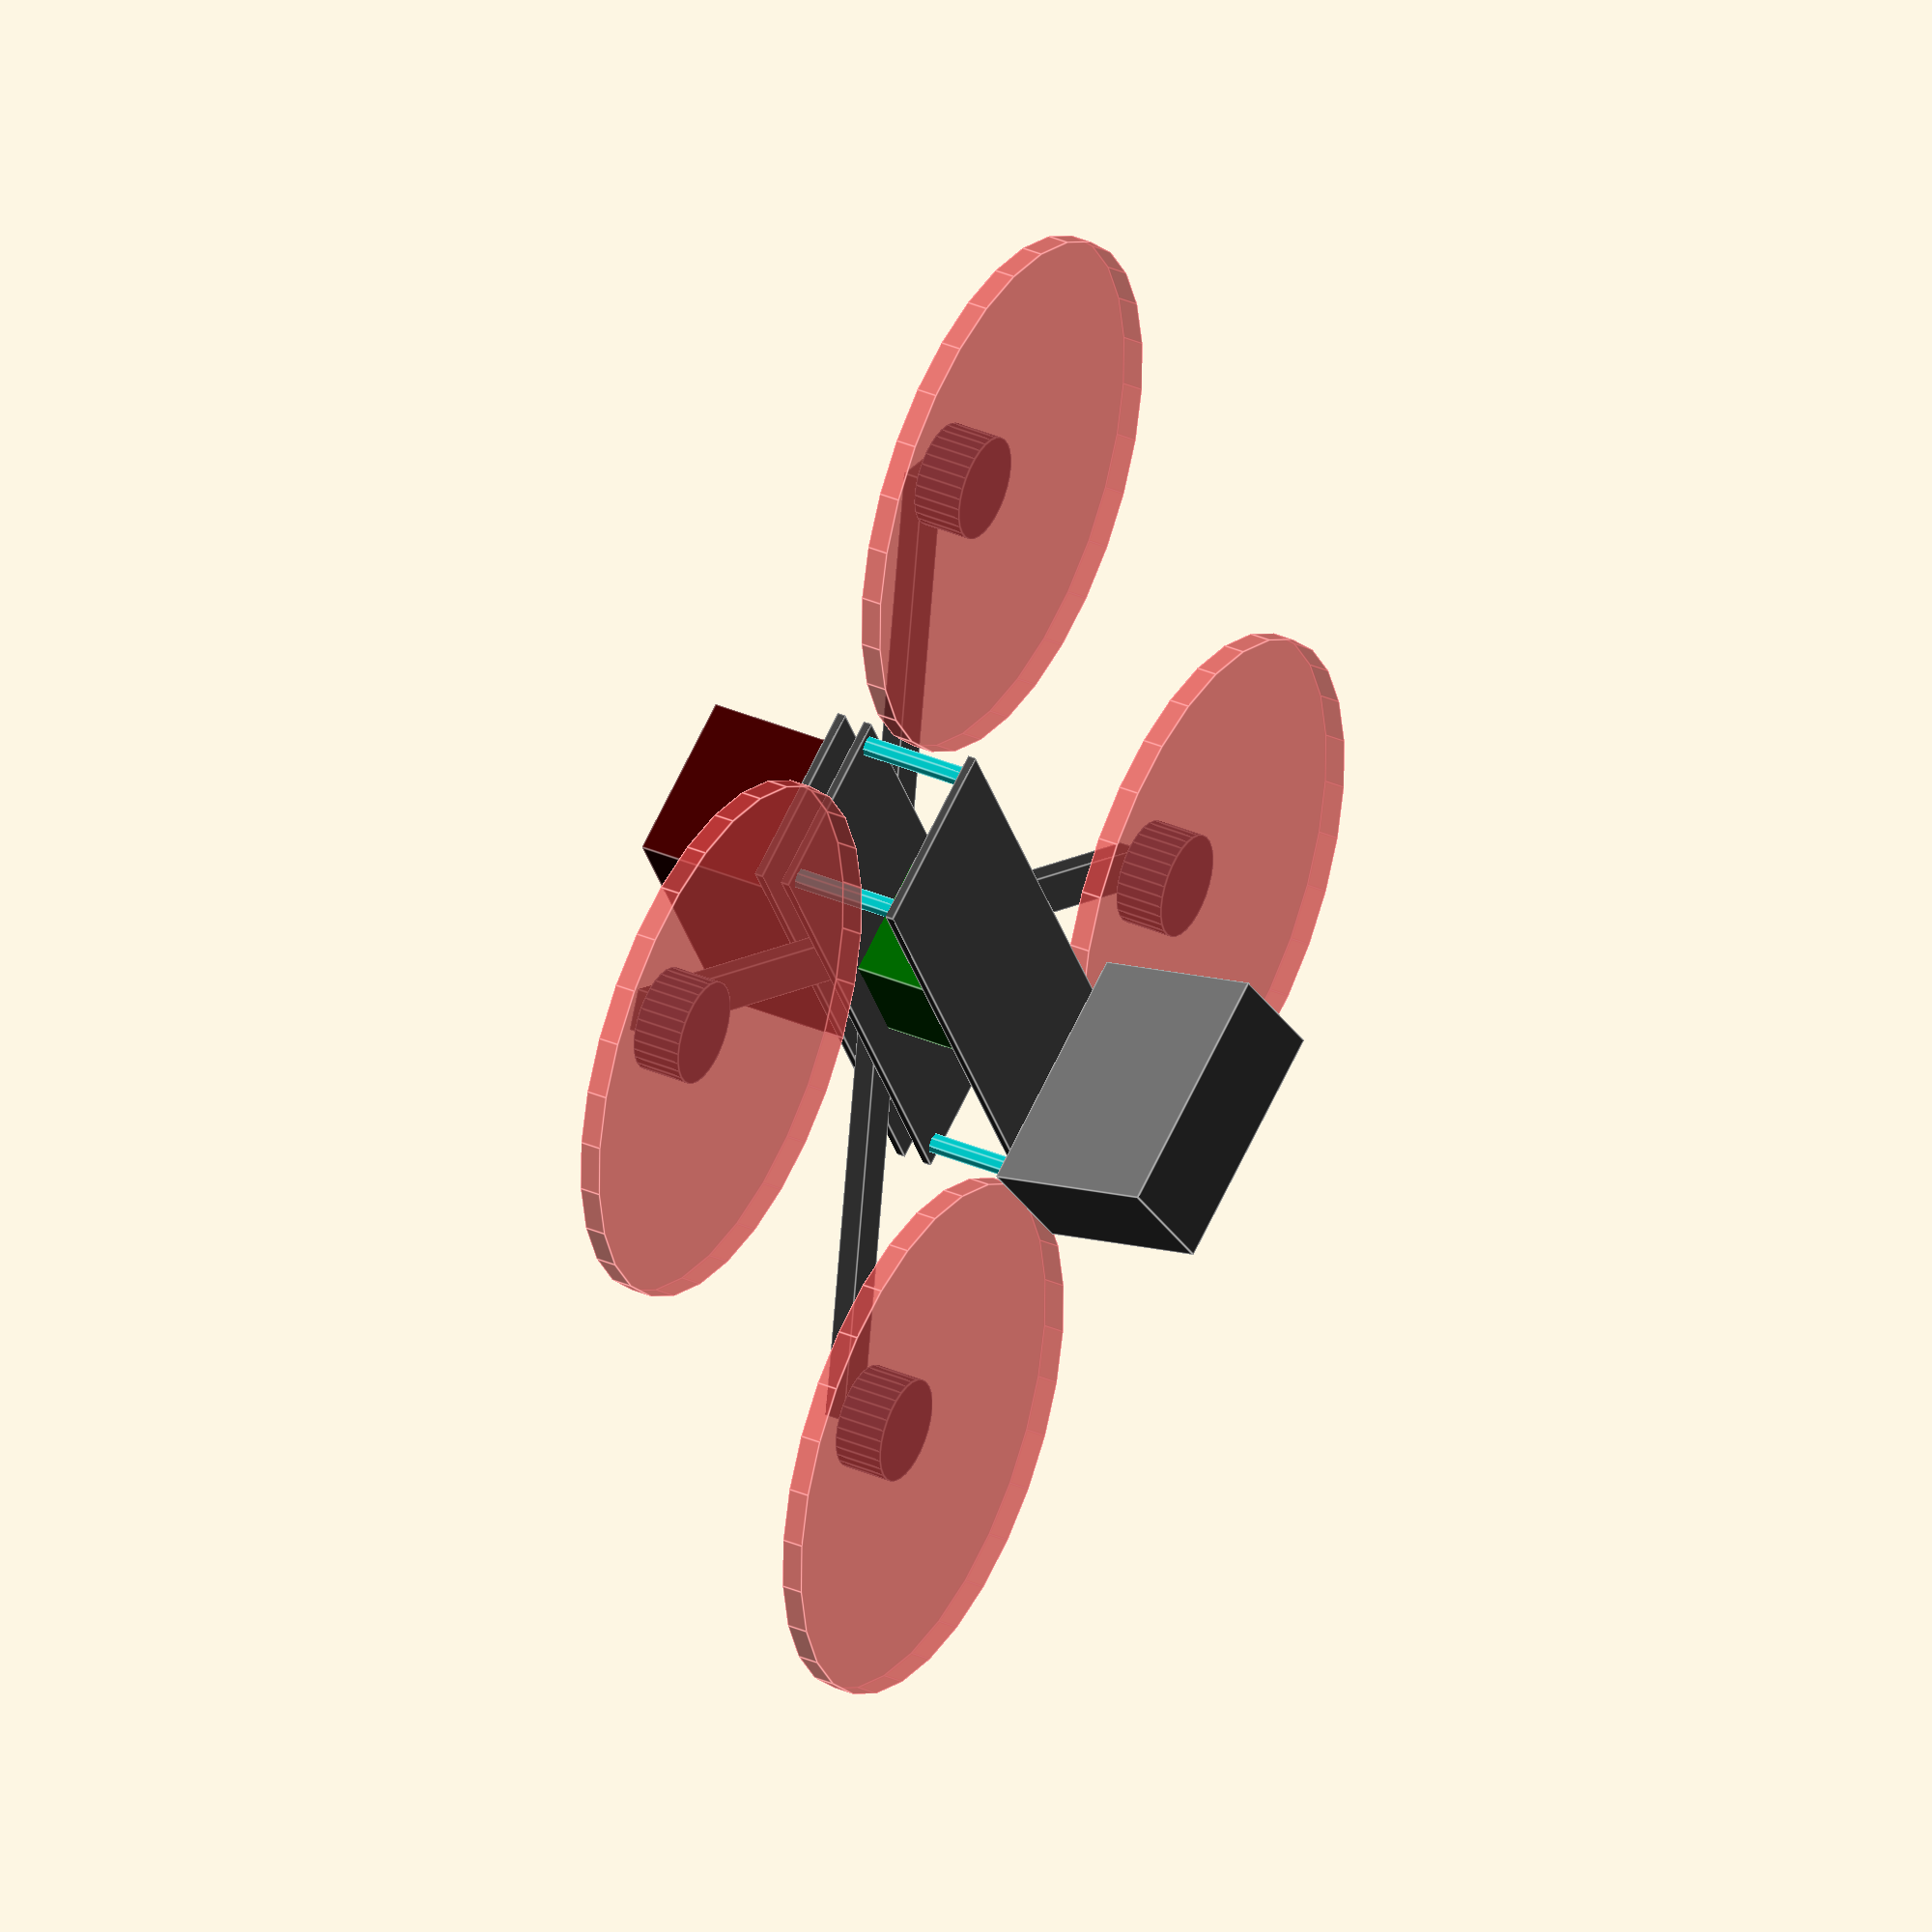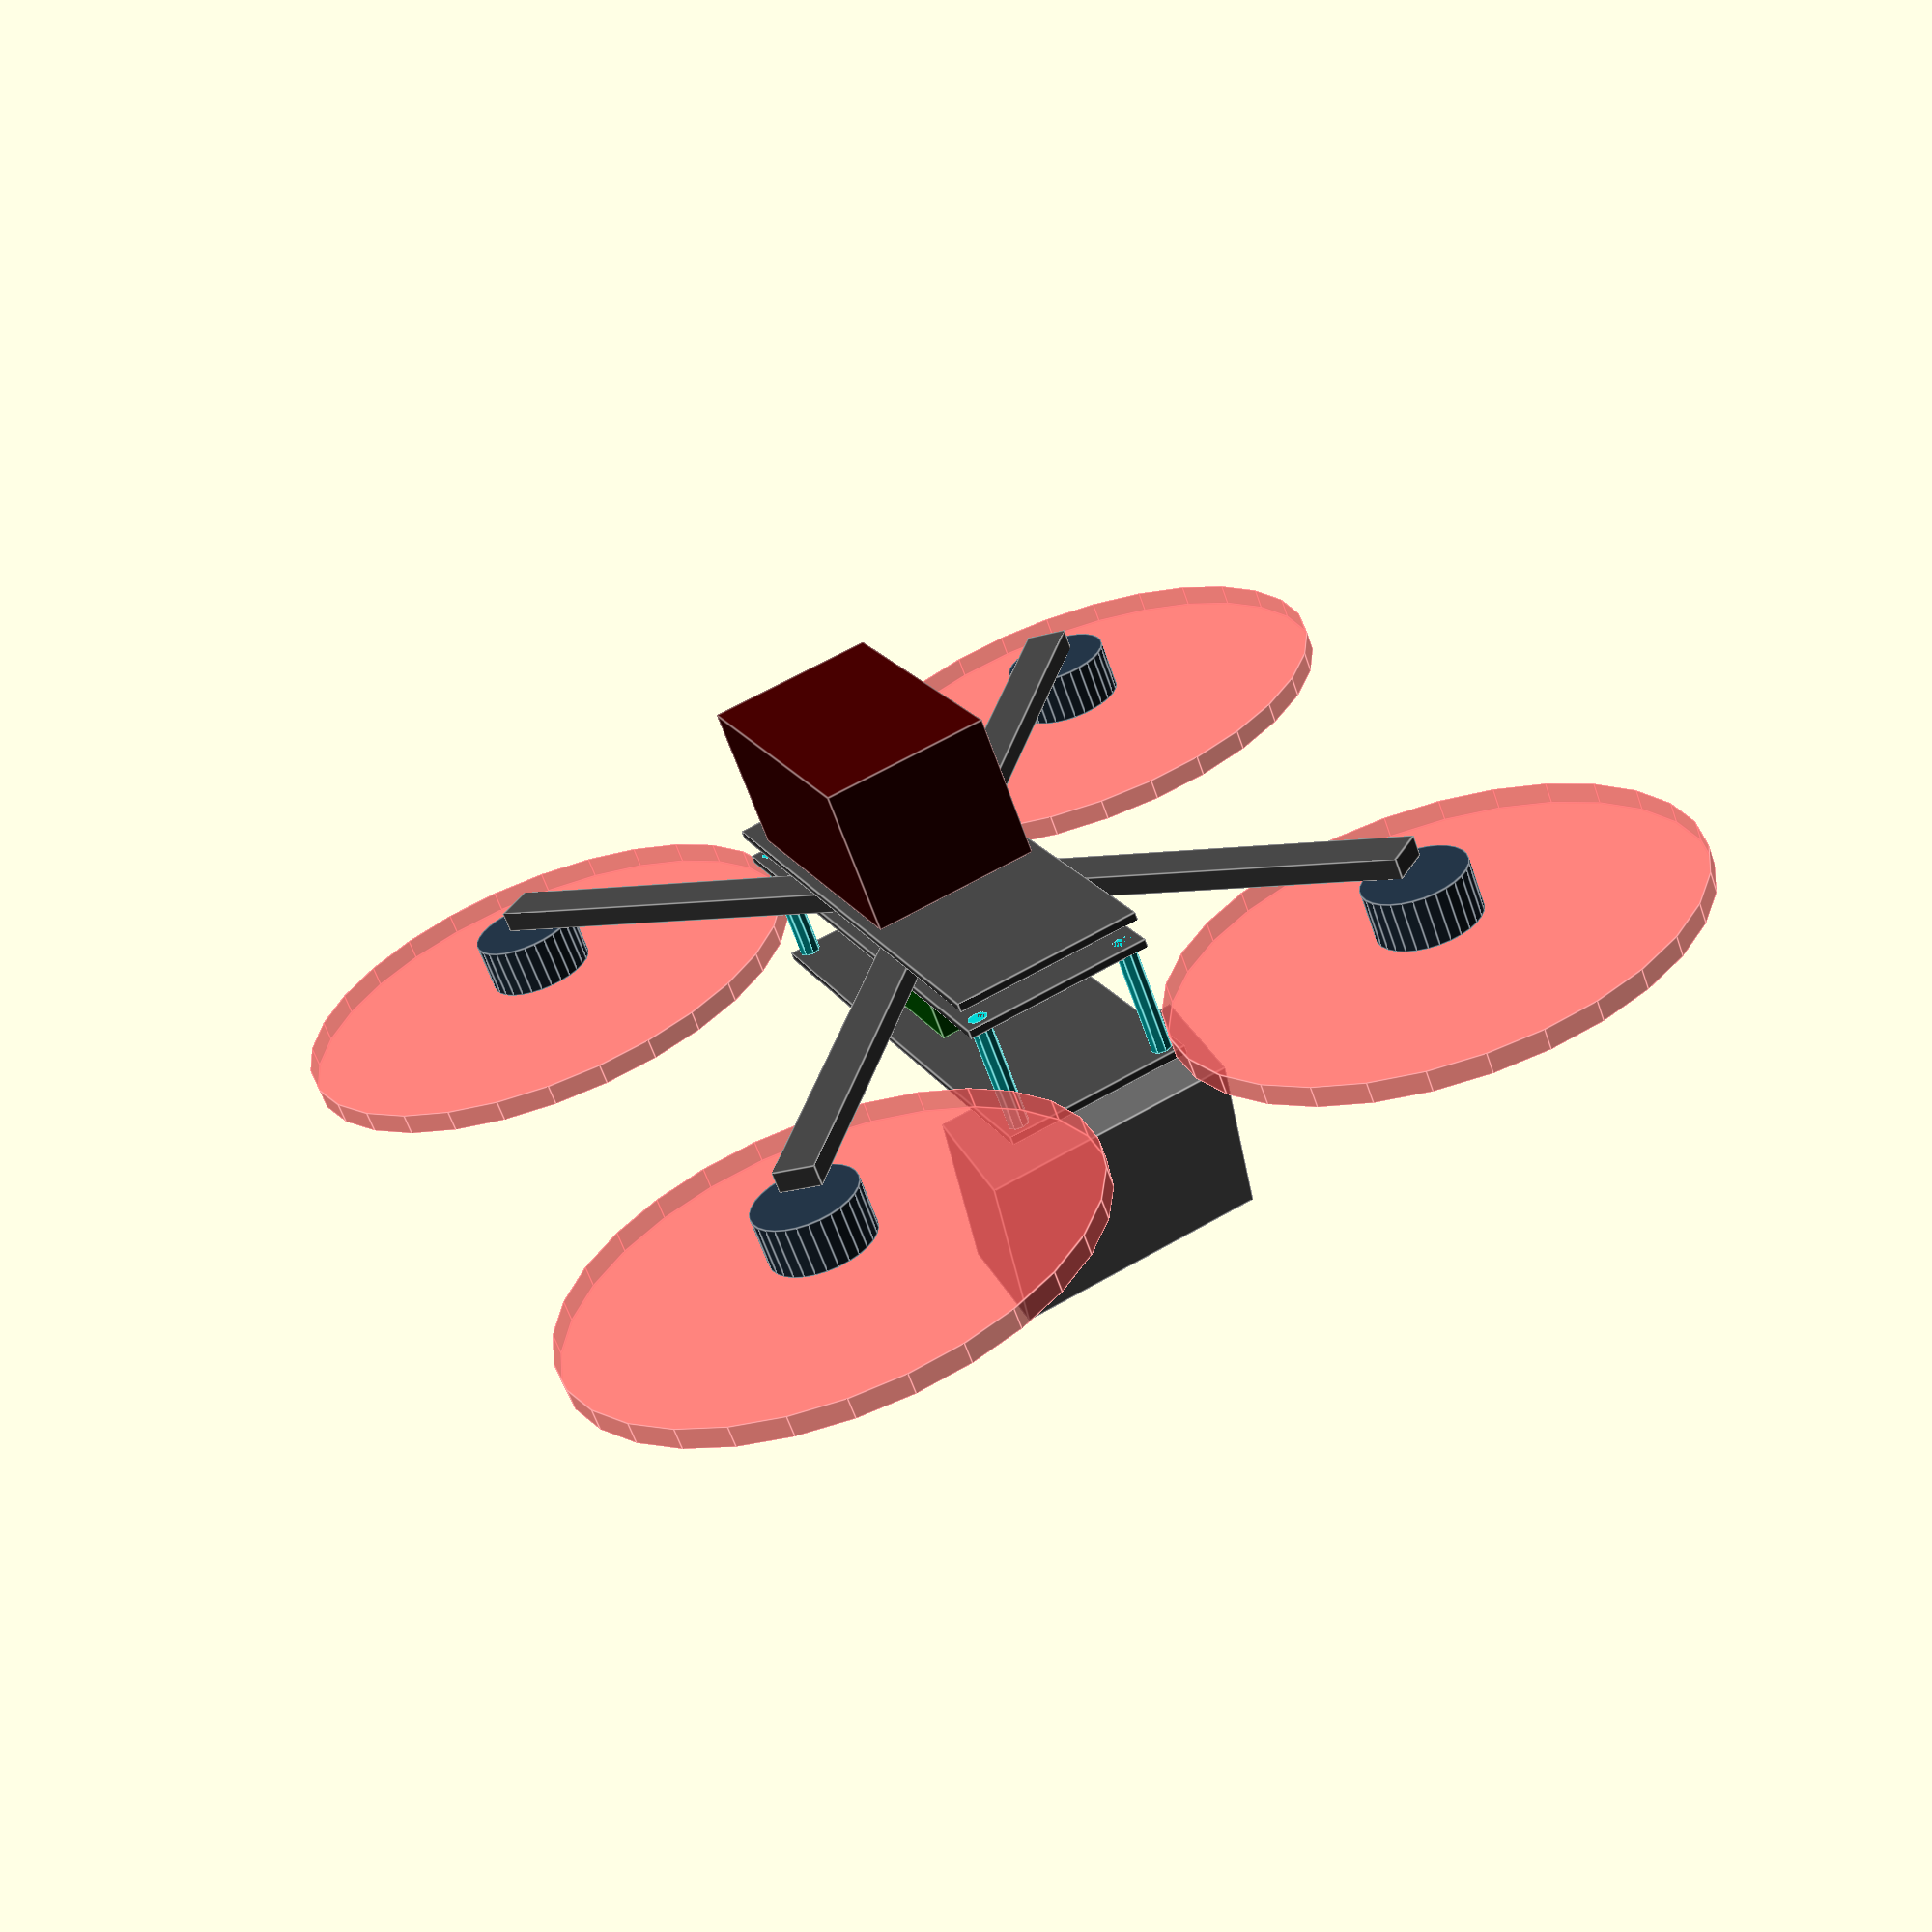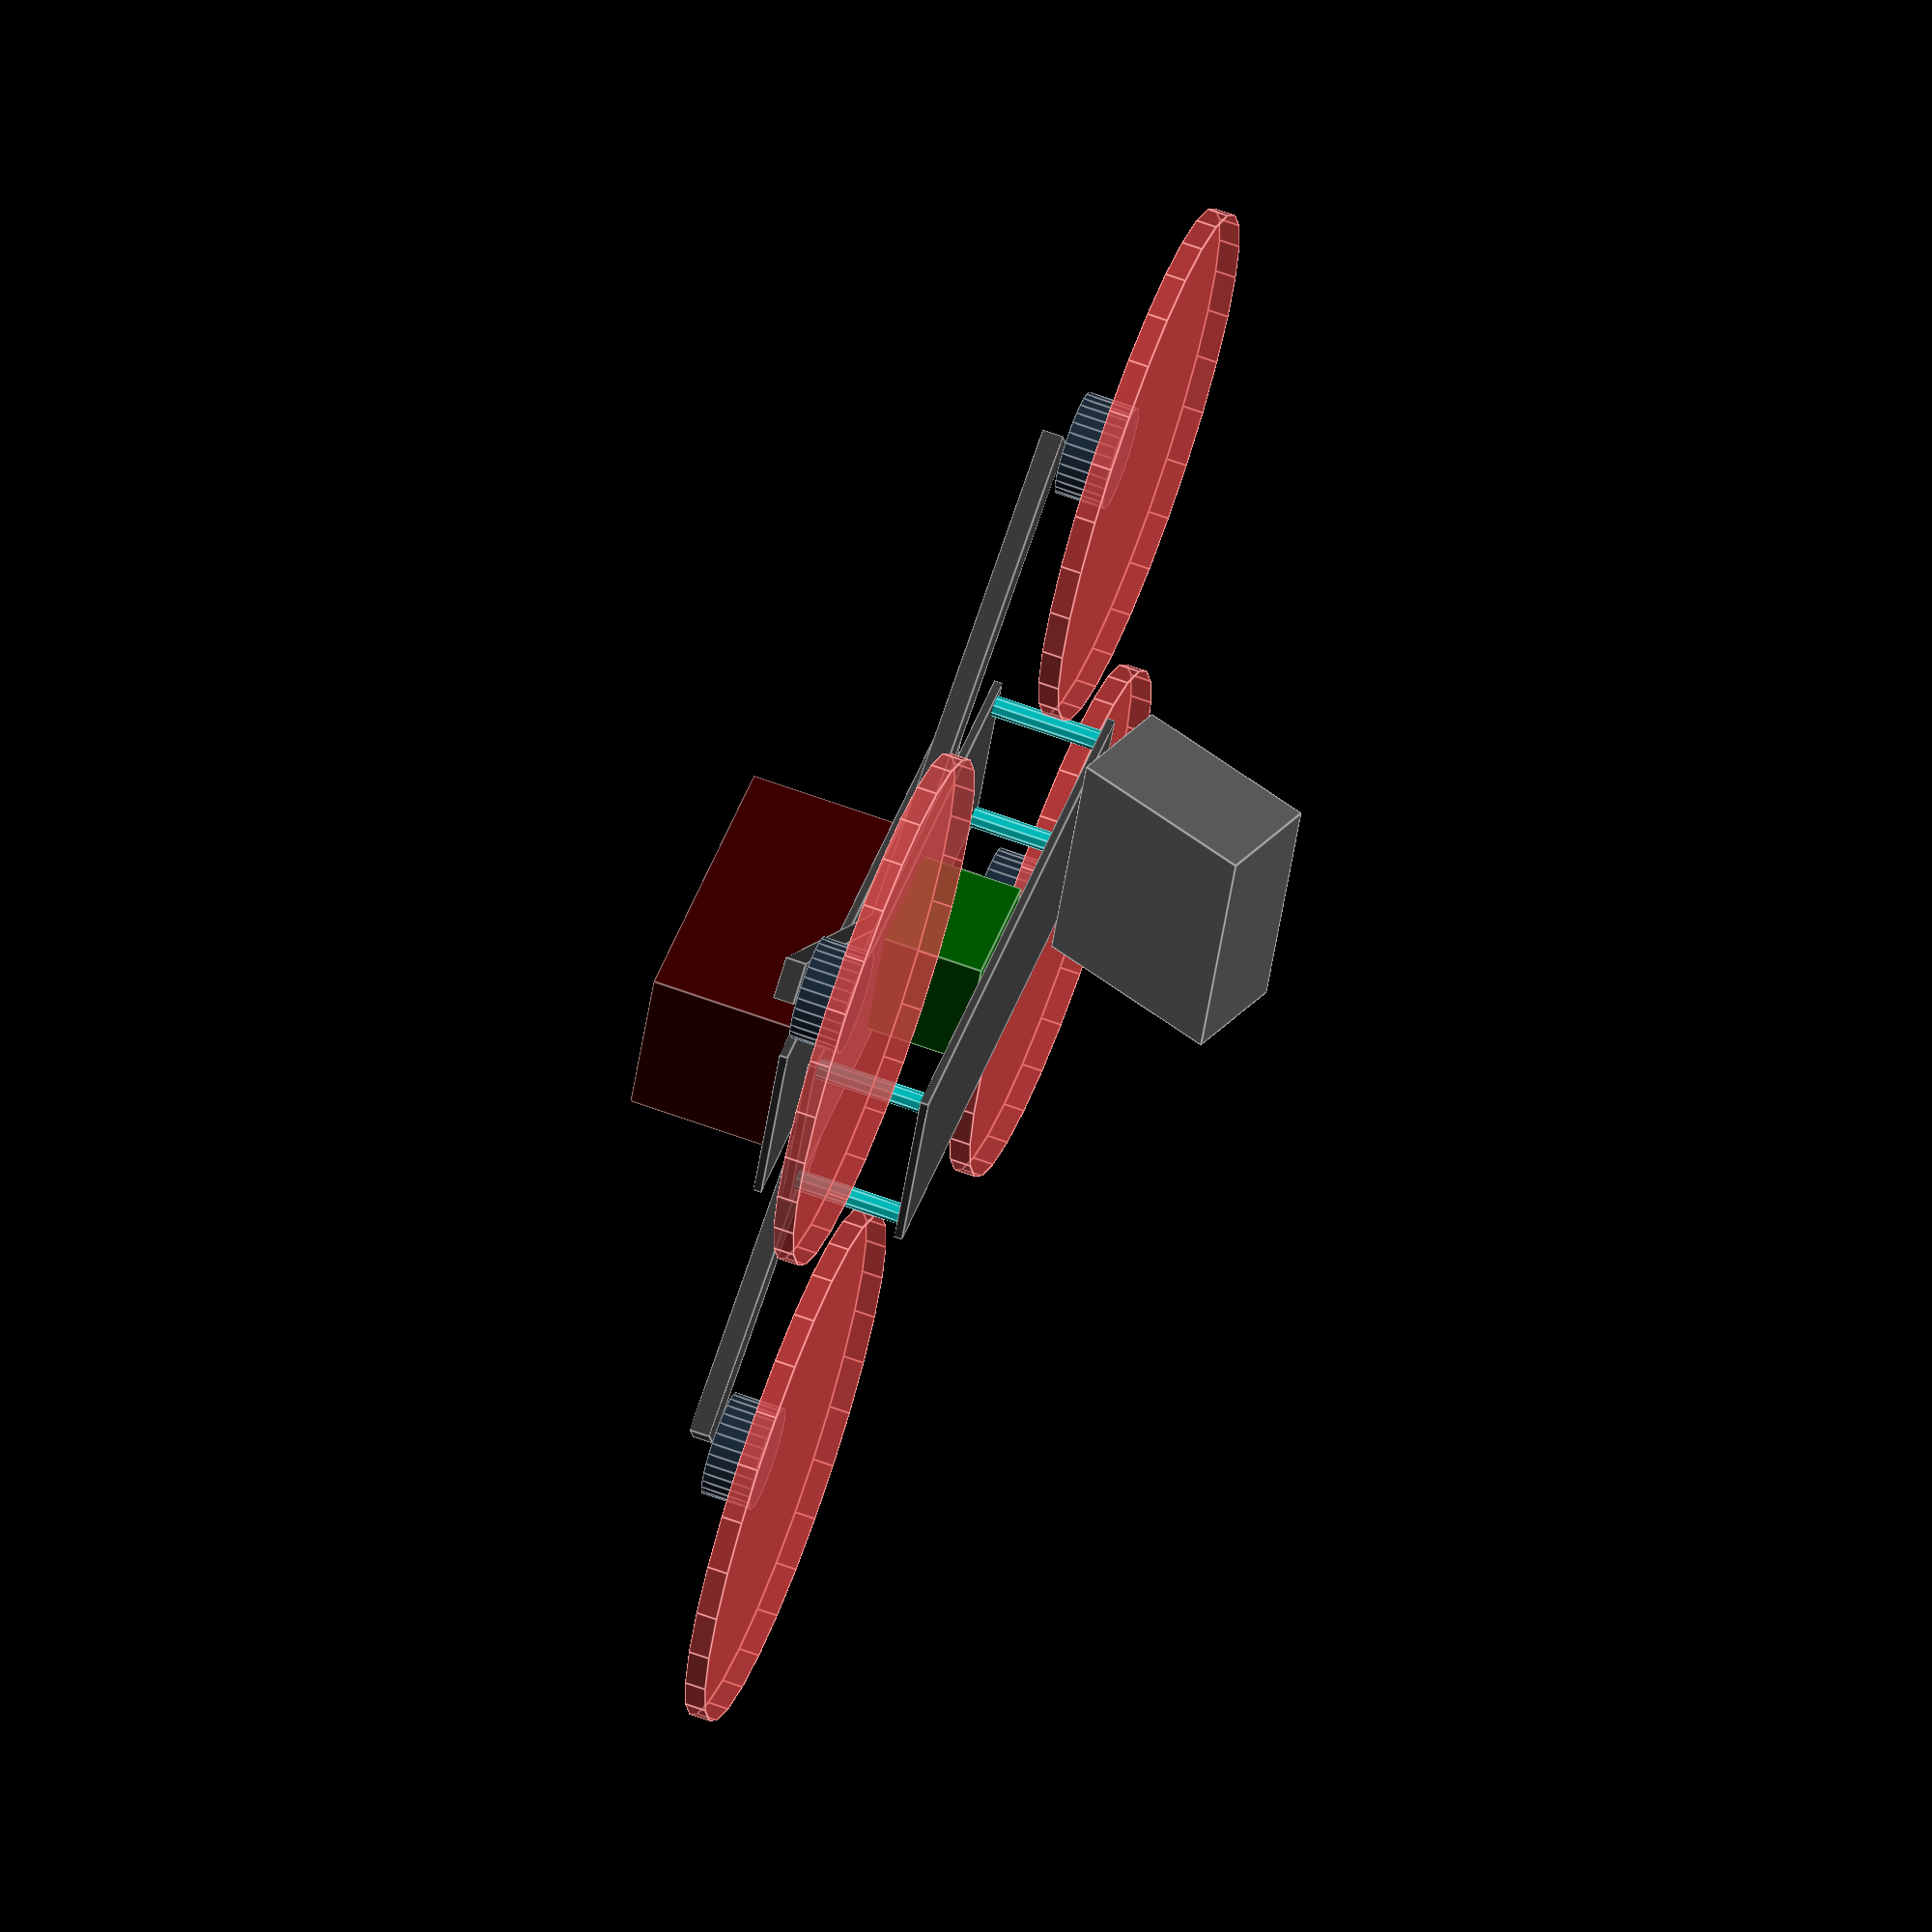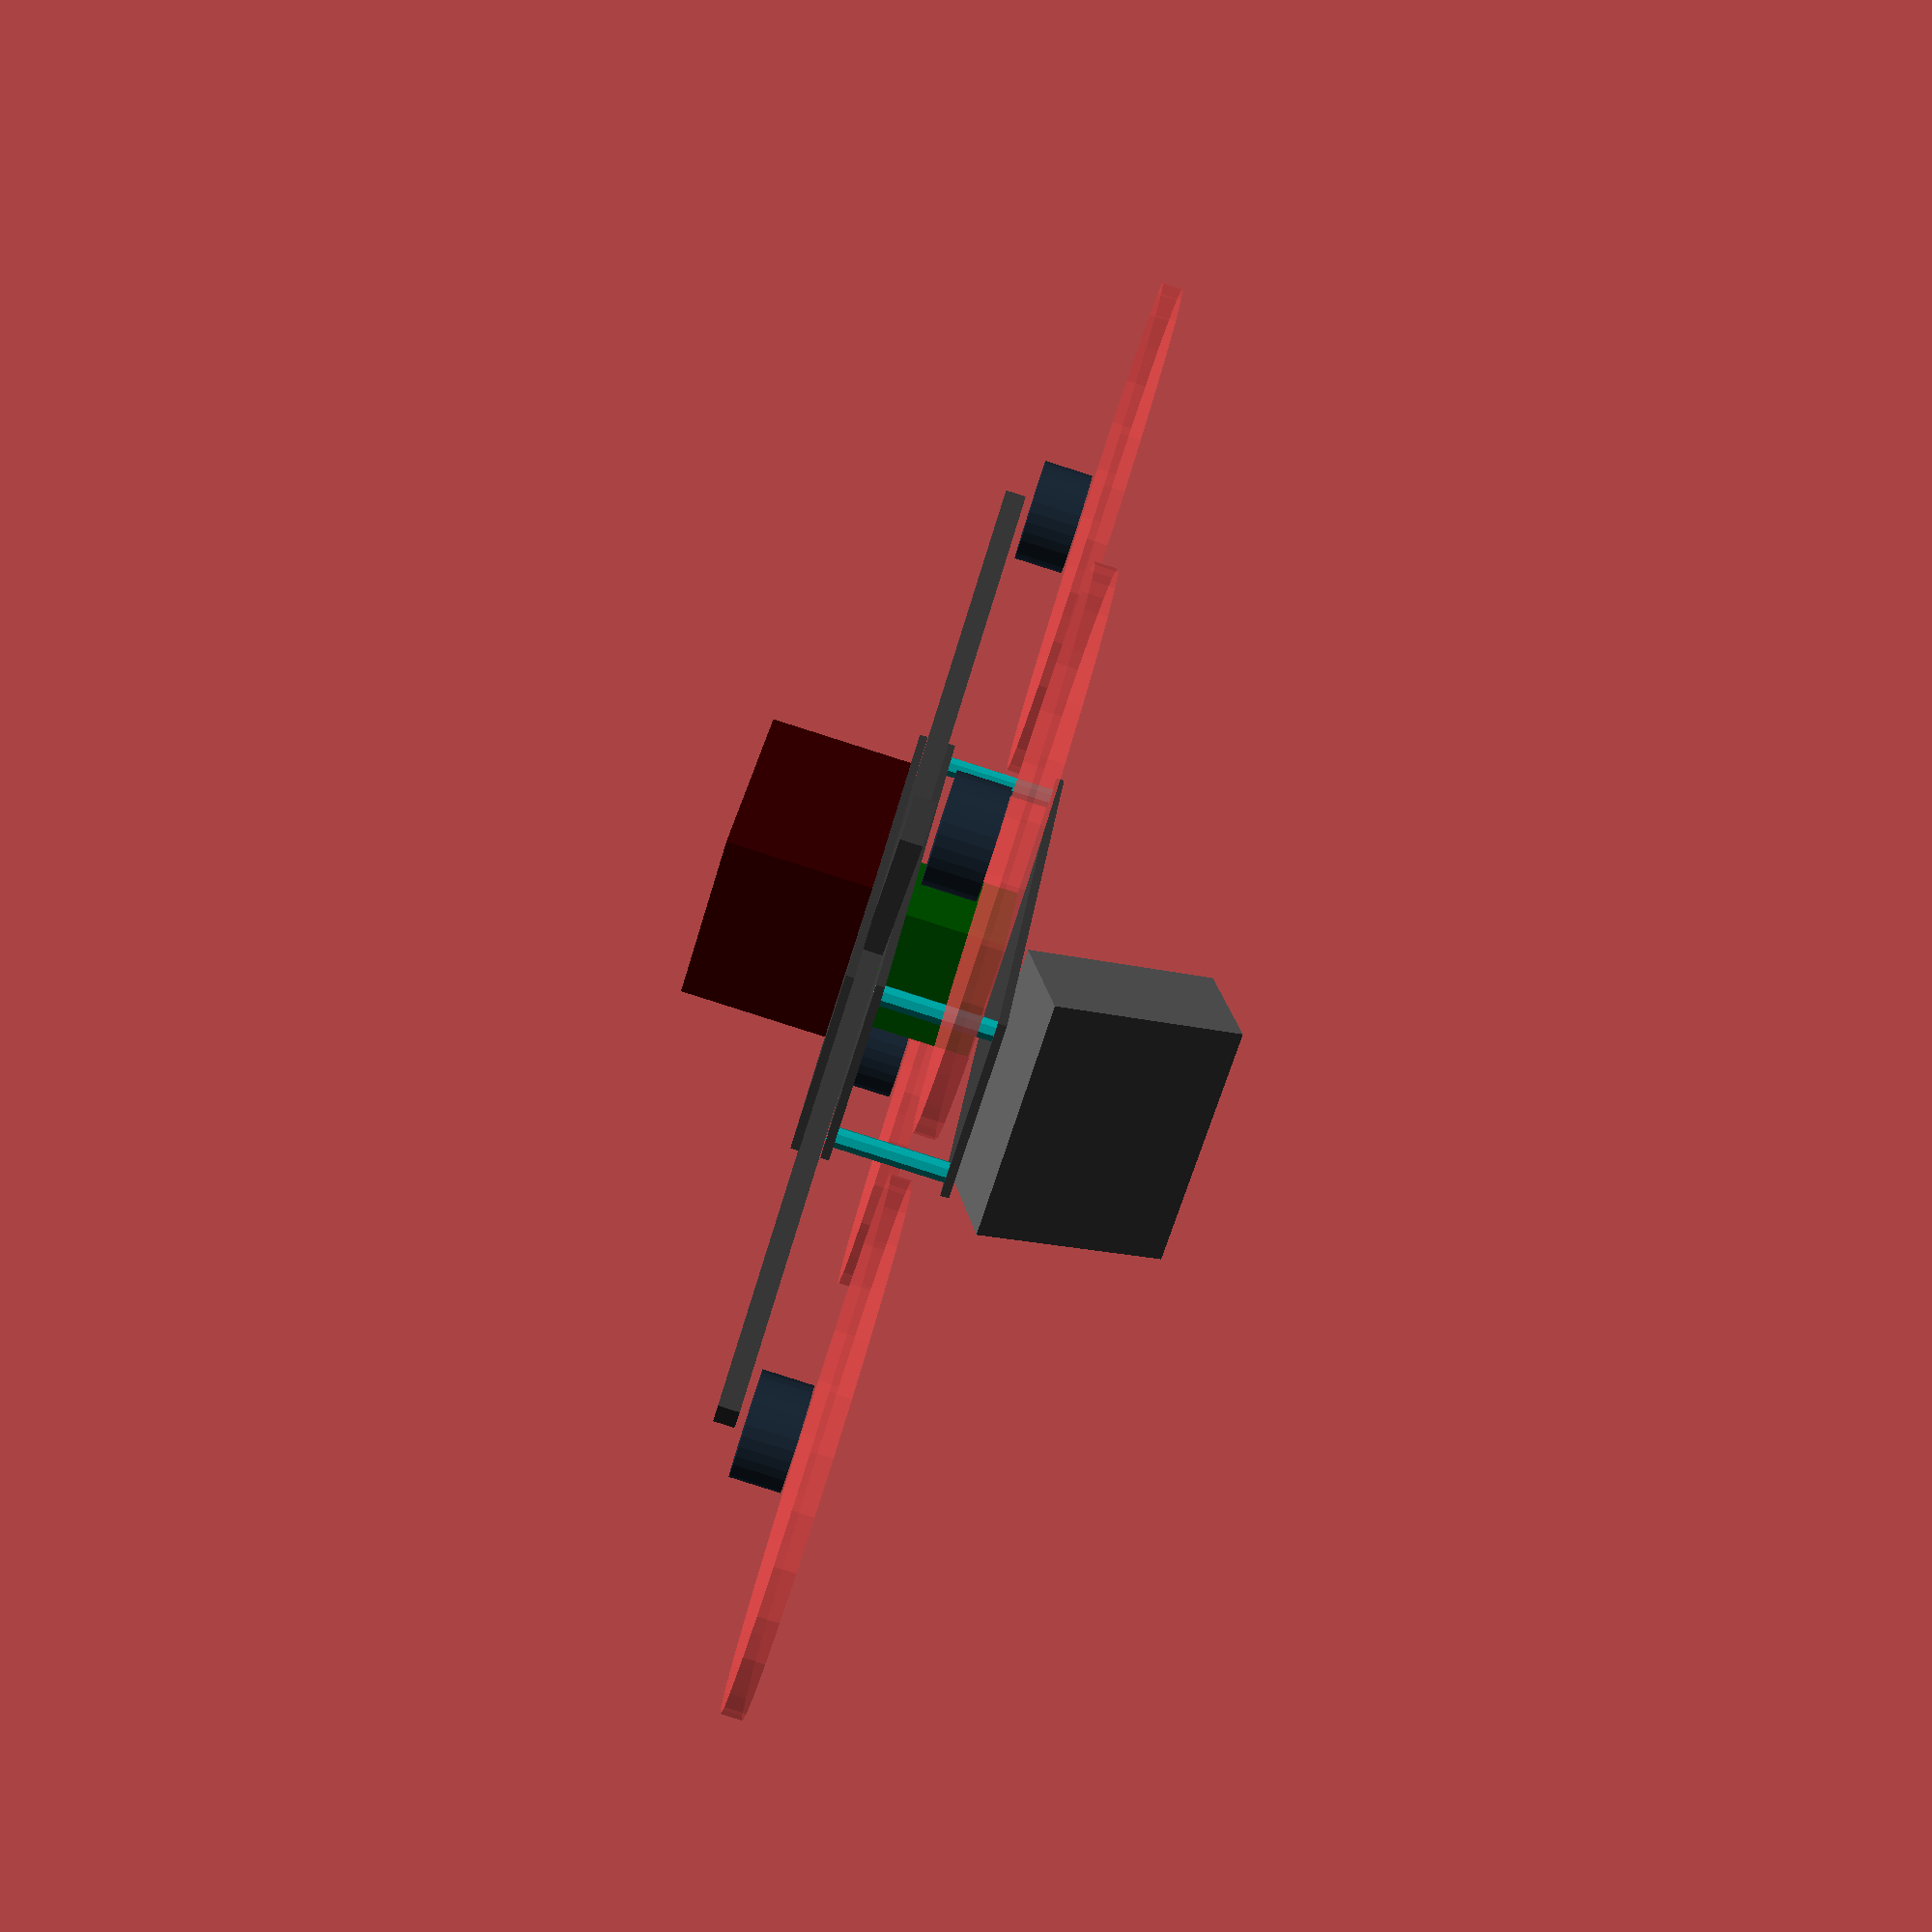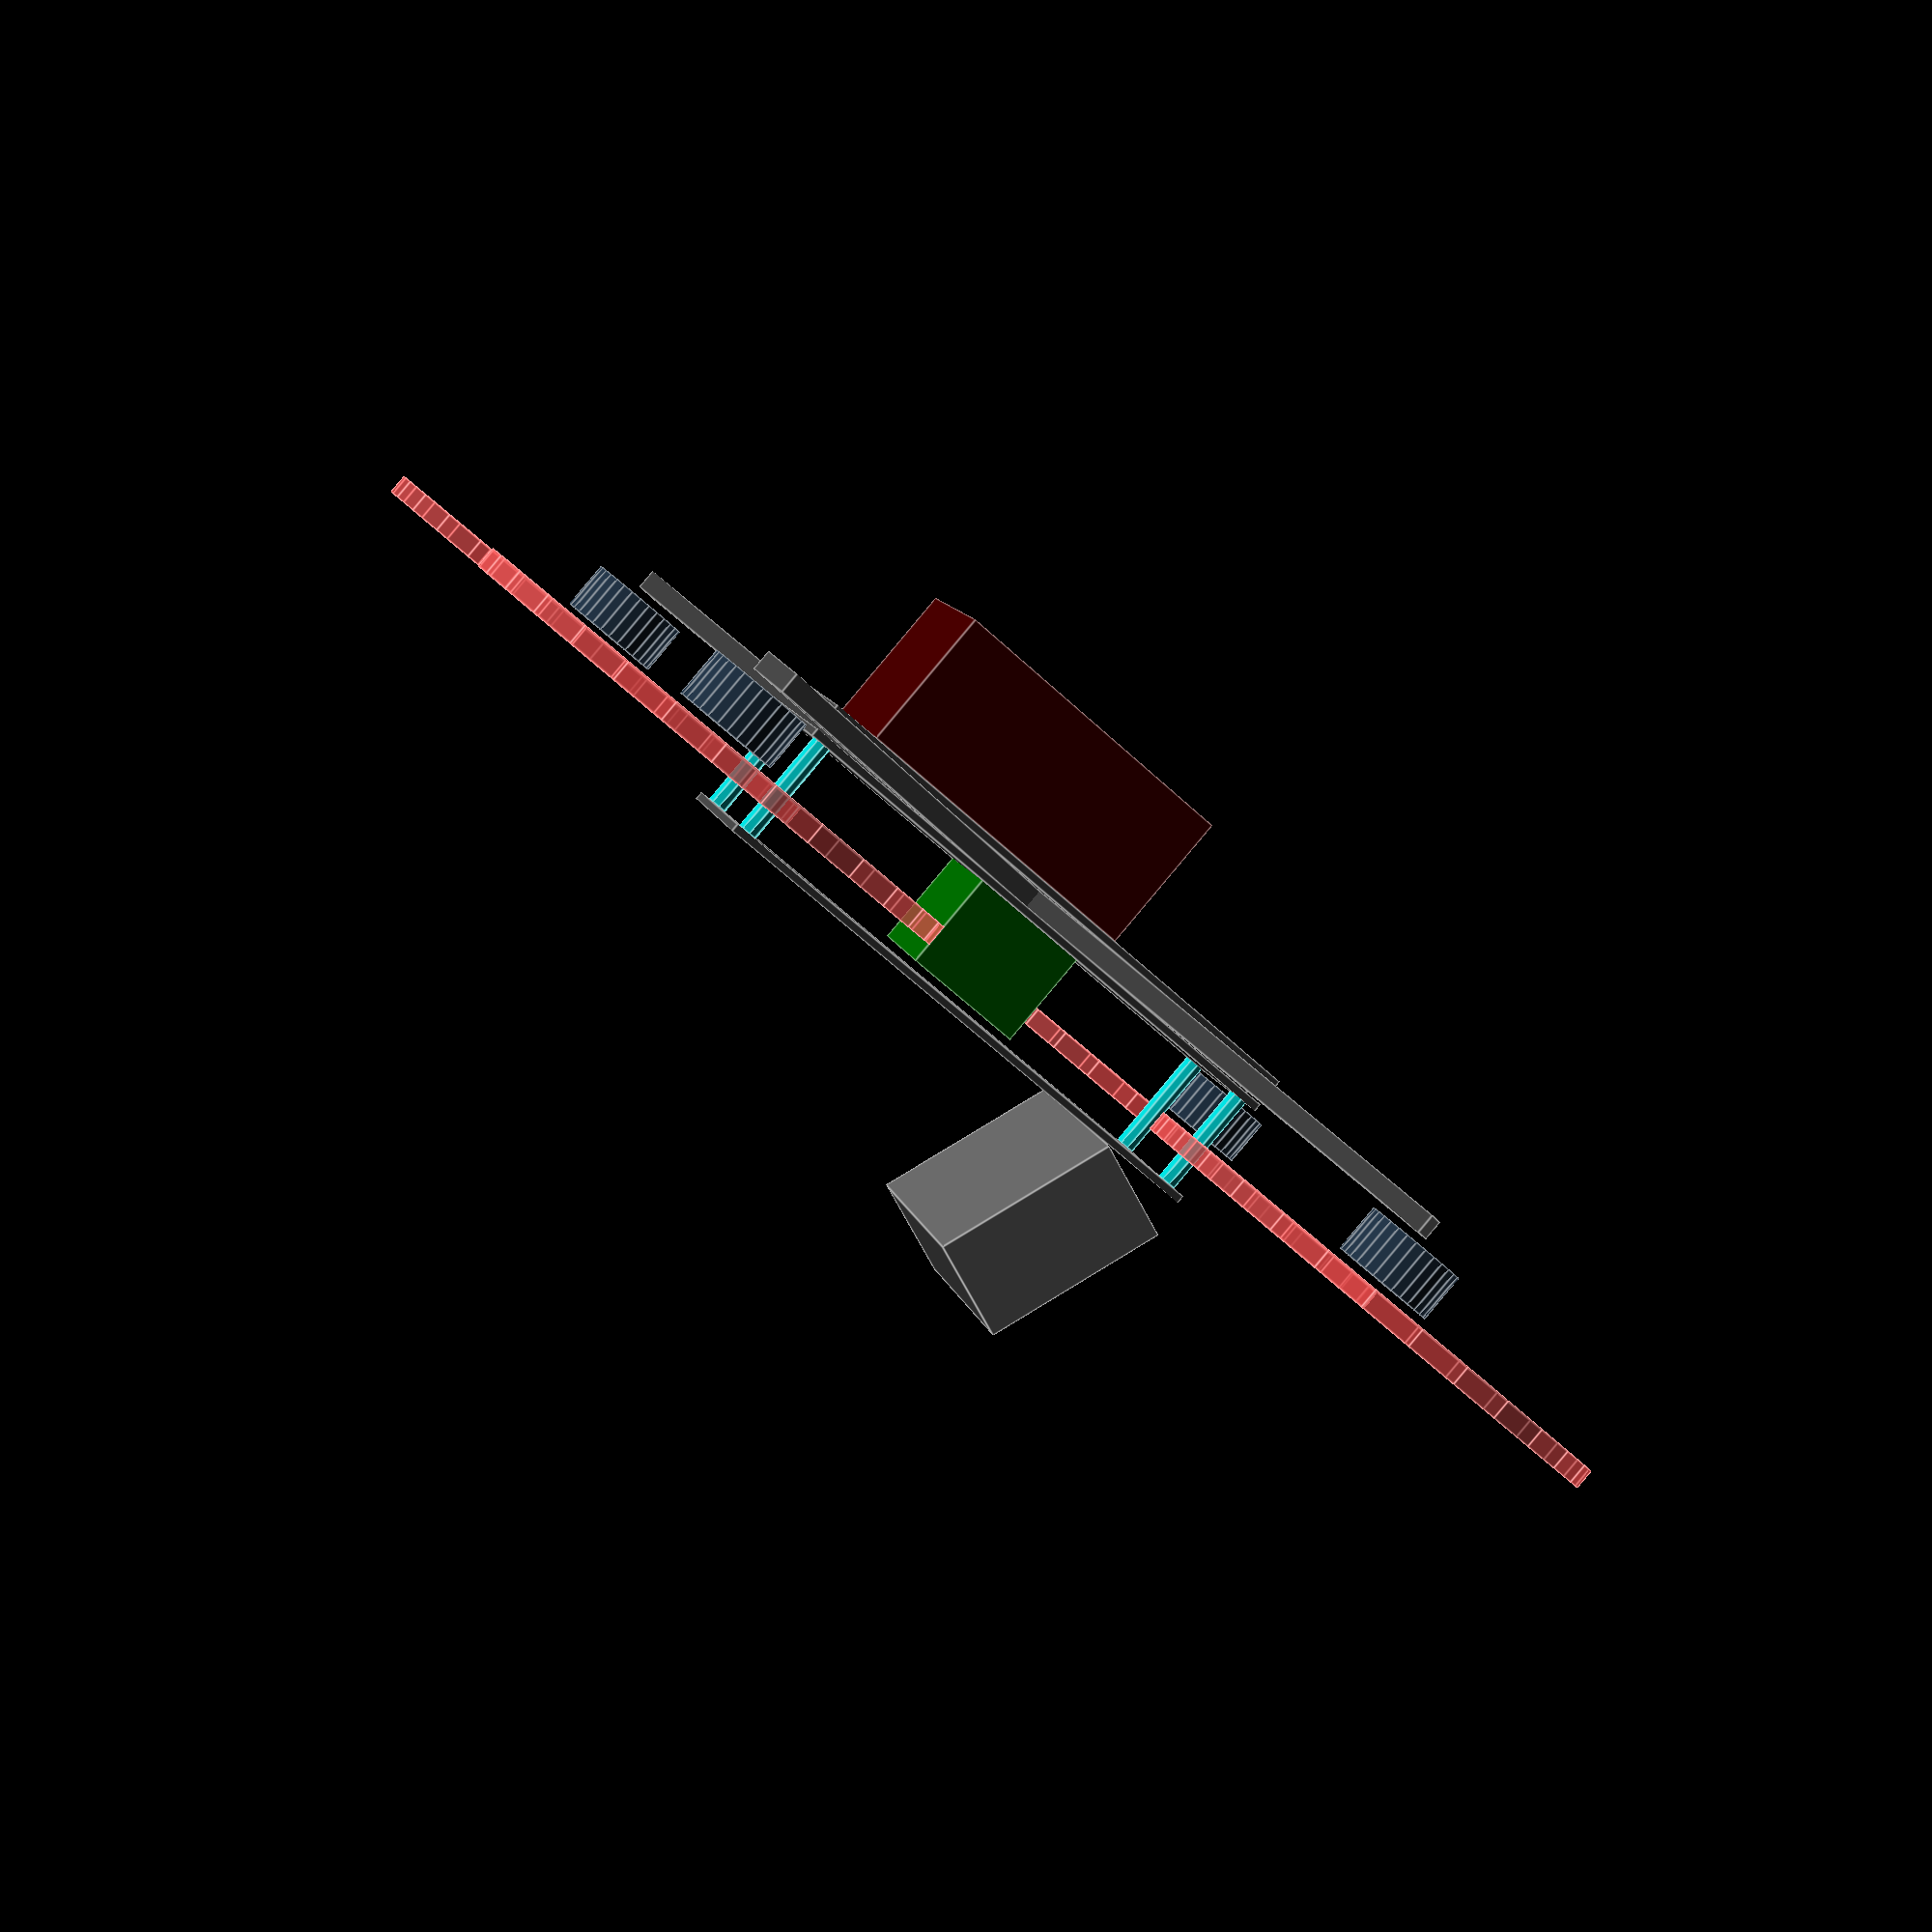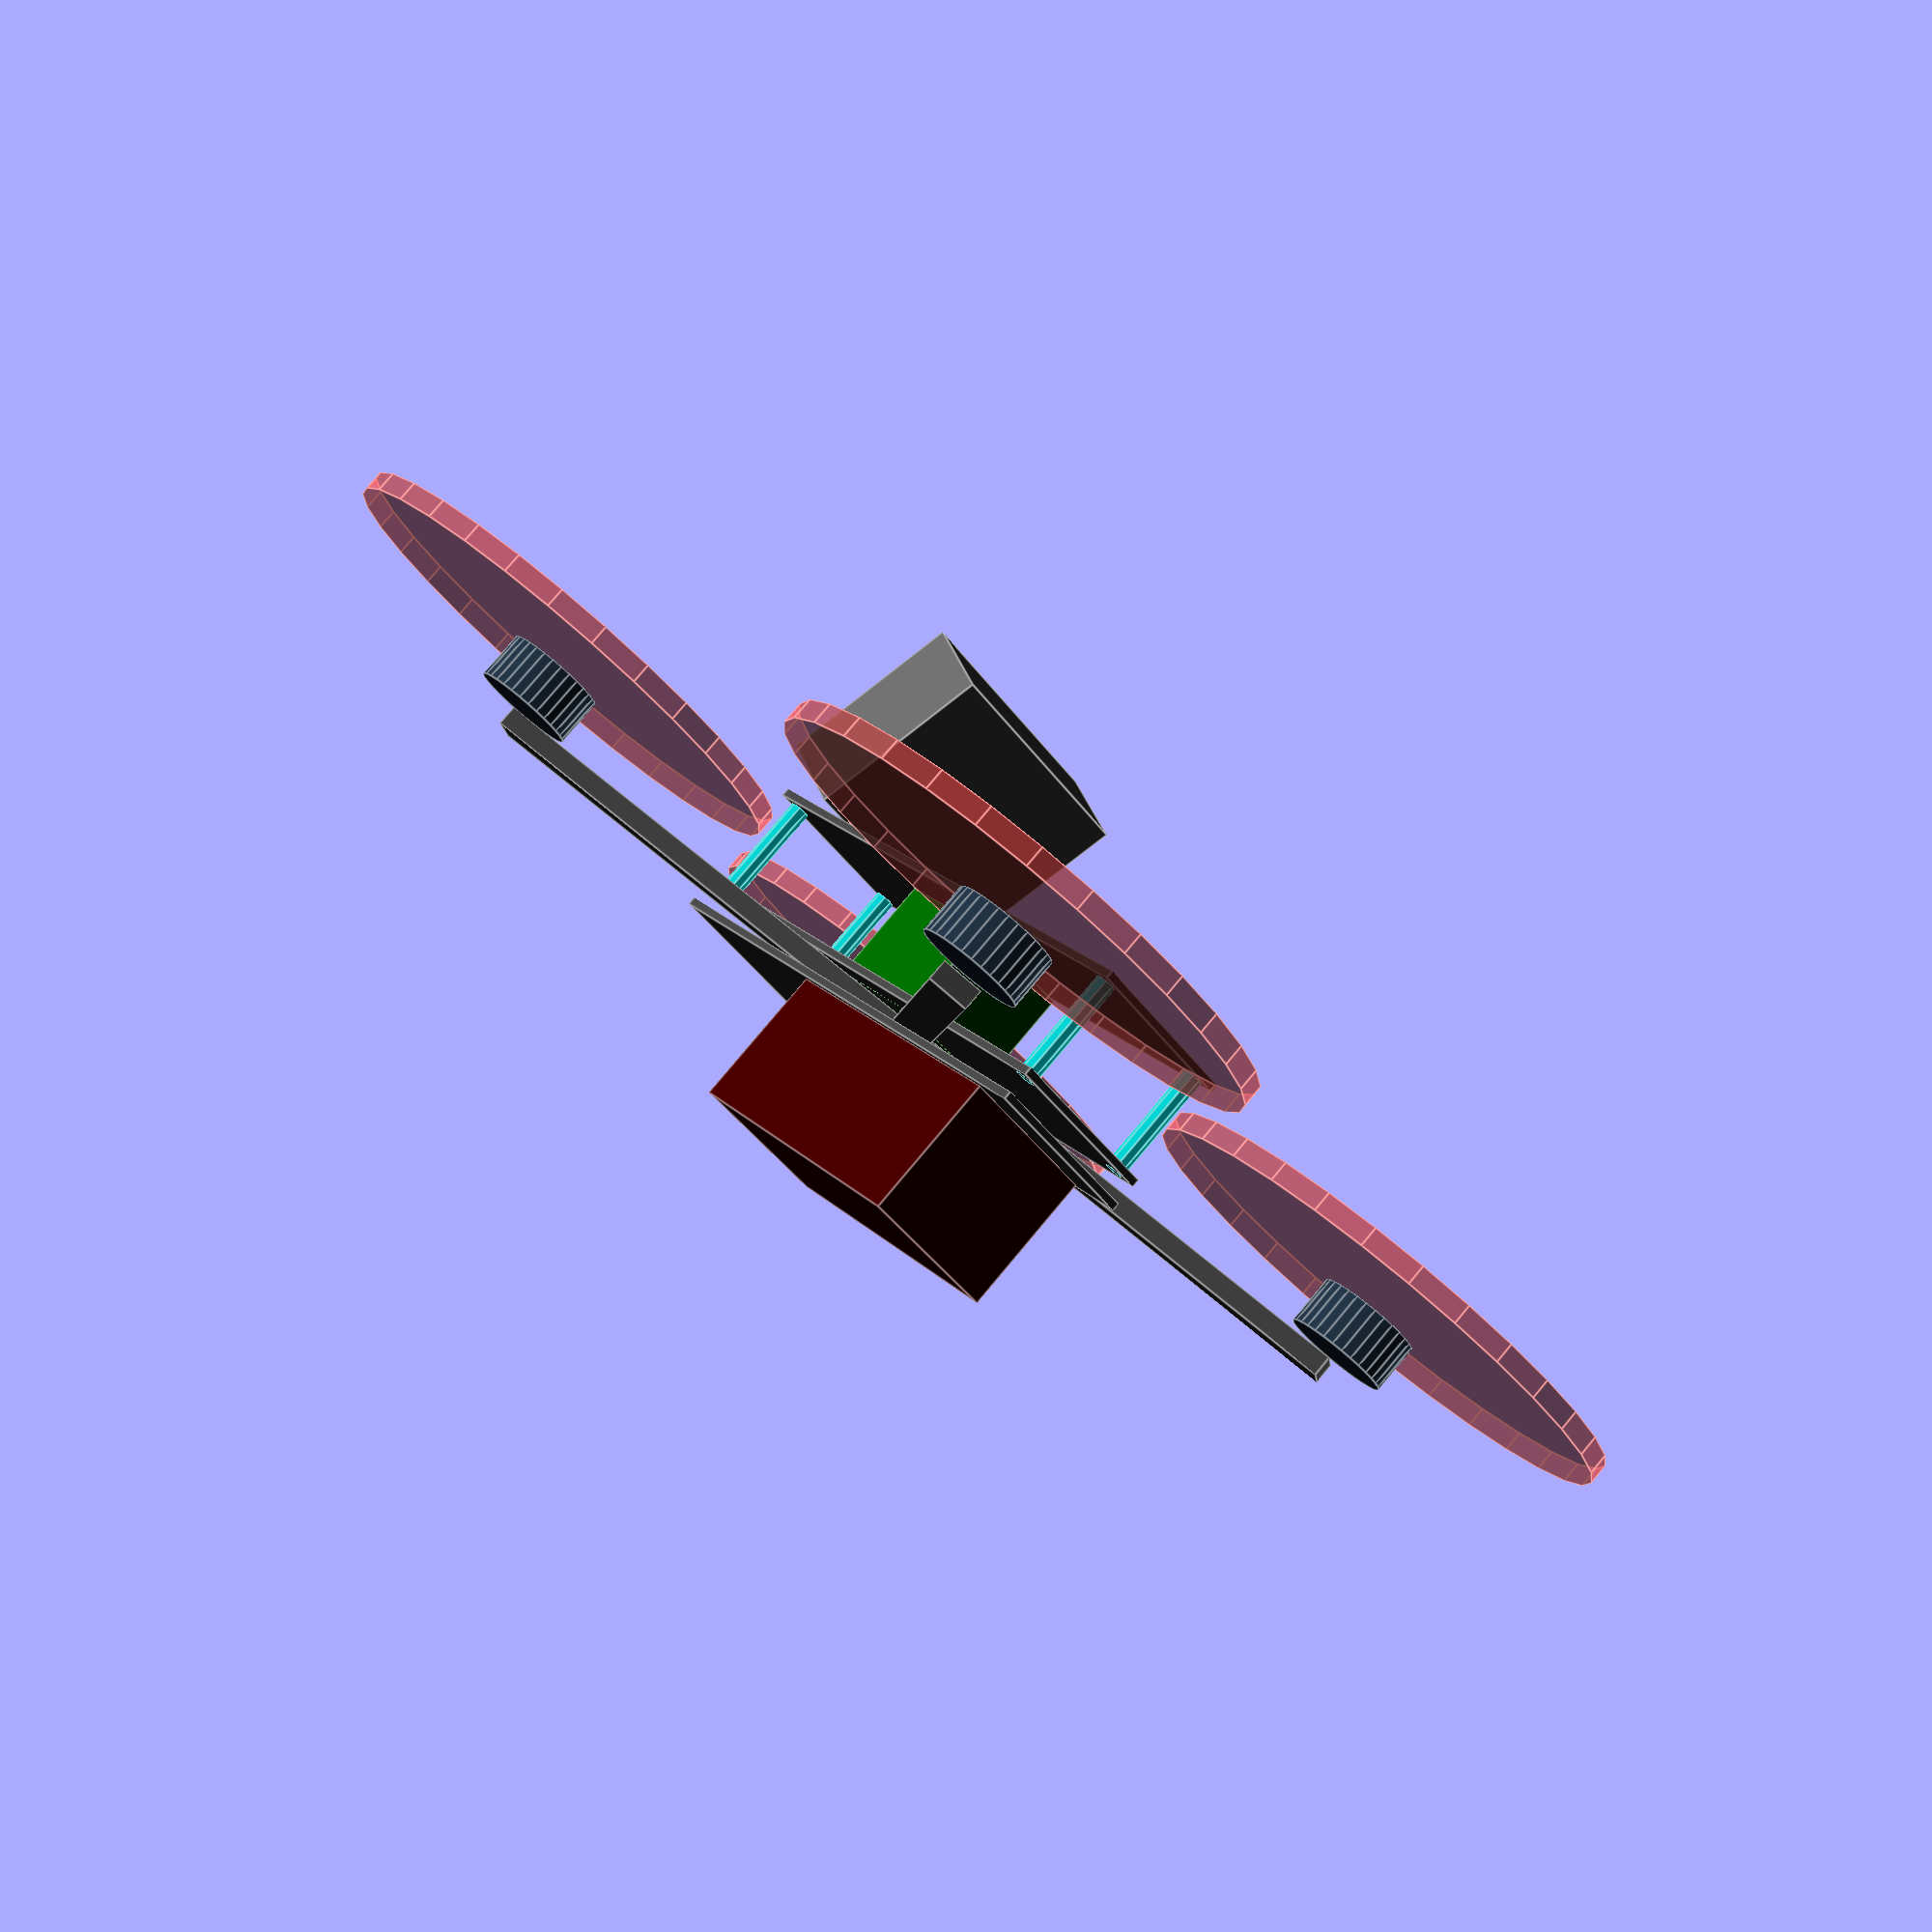
<openscad>

angle = 75;

arm_length = 250;
arm_width = 10;
arm_thickness = 5;

frame_height = 28;
frame_width = 45;

//race,freestyle bus
frame_length = 140; //90,140

plate_thickness = 2;

battery_length = 75;
battery_width = 40;
battery_height = 35;

standoff_offset = 4;

battery_up=false;

color_carbon = "#404040";

plate(0);
plate(frame_height);
plate(-arm_thickness-plate_thickness);  

arm(90-angle/2);
arm(90+angle/2);

//$fn = 12;

x_standoff = frame_width/2-standoff_offset;
y_standoff = frame_length/2-standoff_offset;

standoff(x_standoff, y_standoff, 0);
standoff(x_standoff, -y_standoff, 0);
standoff(-x_standoff, -y_standoff, 0);
standoff(-x_standoff, y_standoff, 0);



stack();
battery(battery_up, -20);
gopro(frame_length/2, 20);

x = arm_length/2*sin(angle/2);
y = arm_length/2*cos(angle/2);
z = 0;
motor_prop([x,y,z]);
motor_prop([x,-y,z]);
motor_prop([-x,y,z]);
motor_prop([-x,-y,z]);


module arm(rotation){
 color(color_carbon) 
 rotate([0,0, rotation]) 
  translate([-arm_length/2, -arm_width/2, - arm_thickness]) 
    cube([arm_length, arm_width, arm_thickness]);
}

module plate(z) {
    color(color_carbon) 
        translate([-frame_width/2,-frame_length/2,z]) 
           cube([frame_width, frame_length, plate_thickness]);    
};

module motor_prop(m) {
    color("#203040")
    translate([m[0],m[1],m[2]+2])
      cylinder(12, d=25);
    
    # color("#F0F0F0")
    translate([m[0],m[1],m[2]+16])
      cylinder(5, d=125);
    
};

module standoff(x,y,z) {
    color("#00C0C0") 
    translate([x,y,z])
     cylinder(h=frame_height, d=5);
};


module stack() {
    color("#006000")
    translate([-15,-15, 0])
    cube([30,30, frame_height-plate_thickness]);
};


module battery(up, y_shift) {
    color("#400000")
        
    translate([-battery_width/2,y_shift-battery_length/2, up ? (frame_height) : (-battery_height-arm_thickness-plate_thickness)])
    cube([battery_width, battery_length, battery_height]);
};


module gopro(y_offset, camera_angle) {
    color("#606060")
    
    translate([-30, y_offset-25, frame_height+plate_thickness])
     rotate([camera_angle, 0, 0])    
     cube([60,25,45]);
};


</openscad>
<views>
elev=144.5 azim=331.1 roll=240.5 proj=o view=edges
elev=243.3 azim=23.6 roll=340.7 proj=p view=edges
elev=112.7 azim=293.5 roll=250.1 proj=o view=edges
elev=84.9 azim=159.3 roll=252.3 proj=p view=solid
elev=90.0 azim=287.7 roll=140.0 proj=p view=edges
elev=100.4 azim=315.4 roll=320.1 proj=p view=edges
</views>
